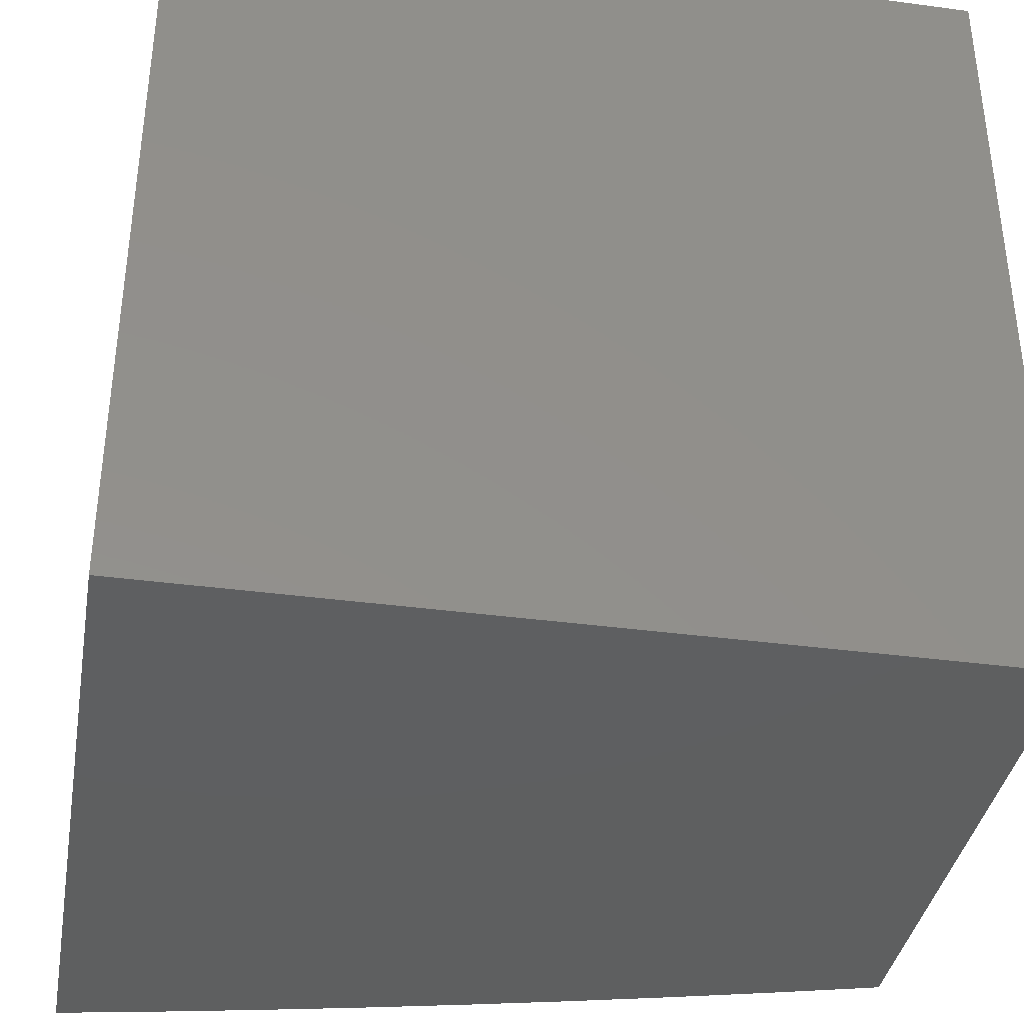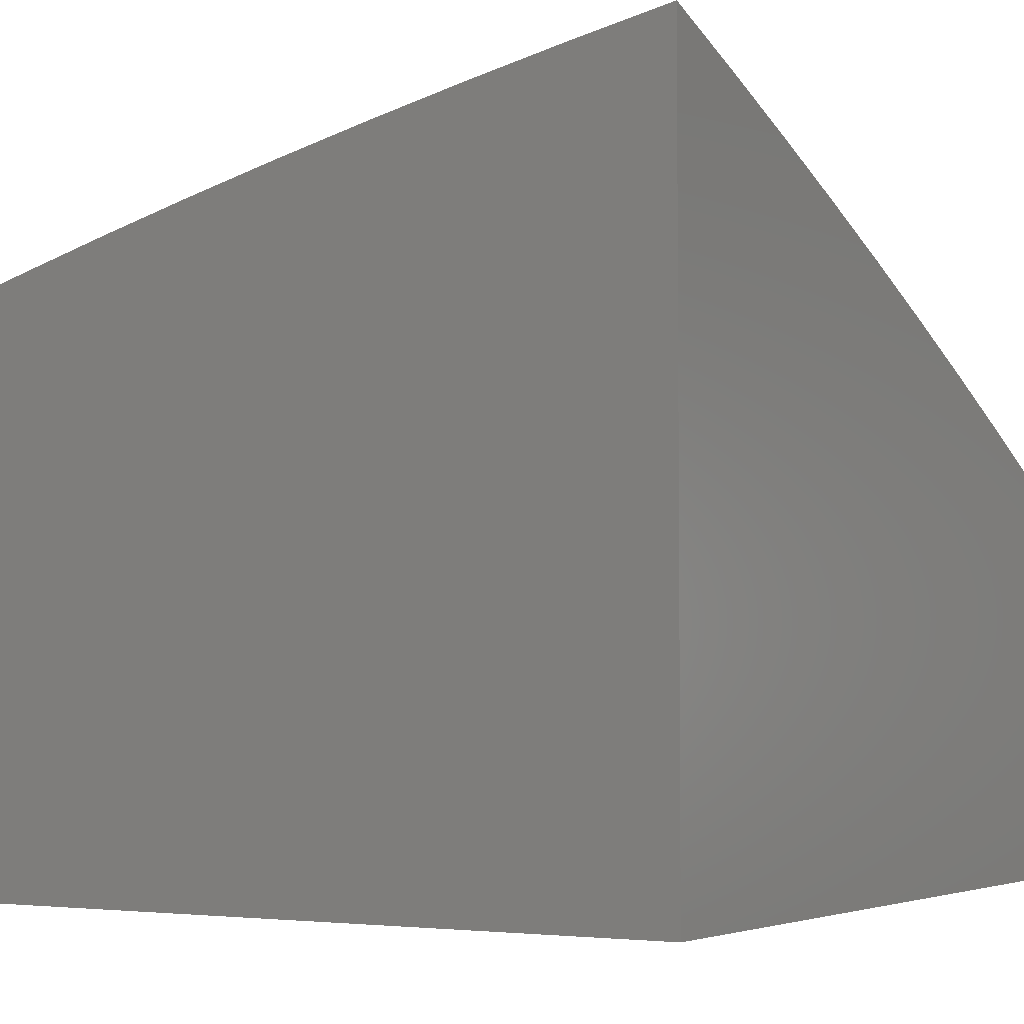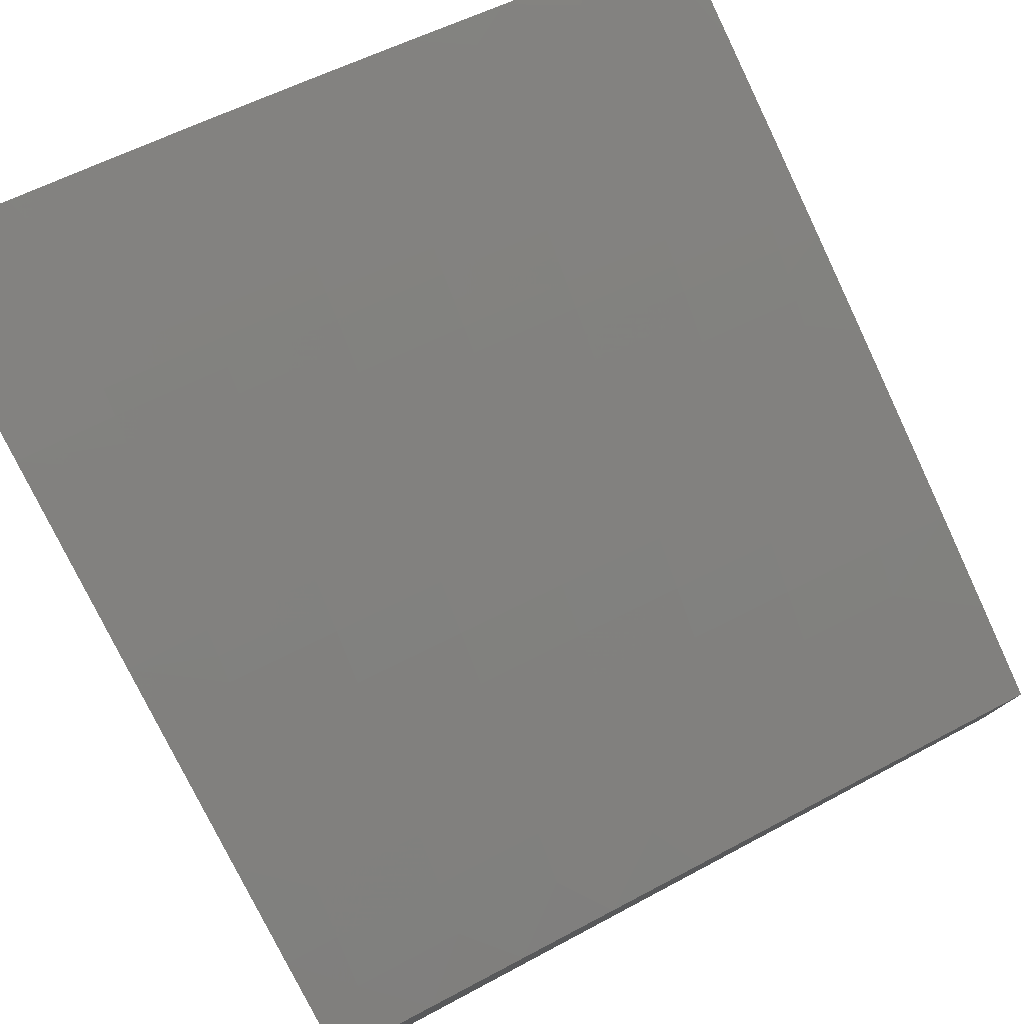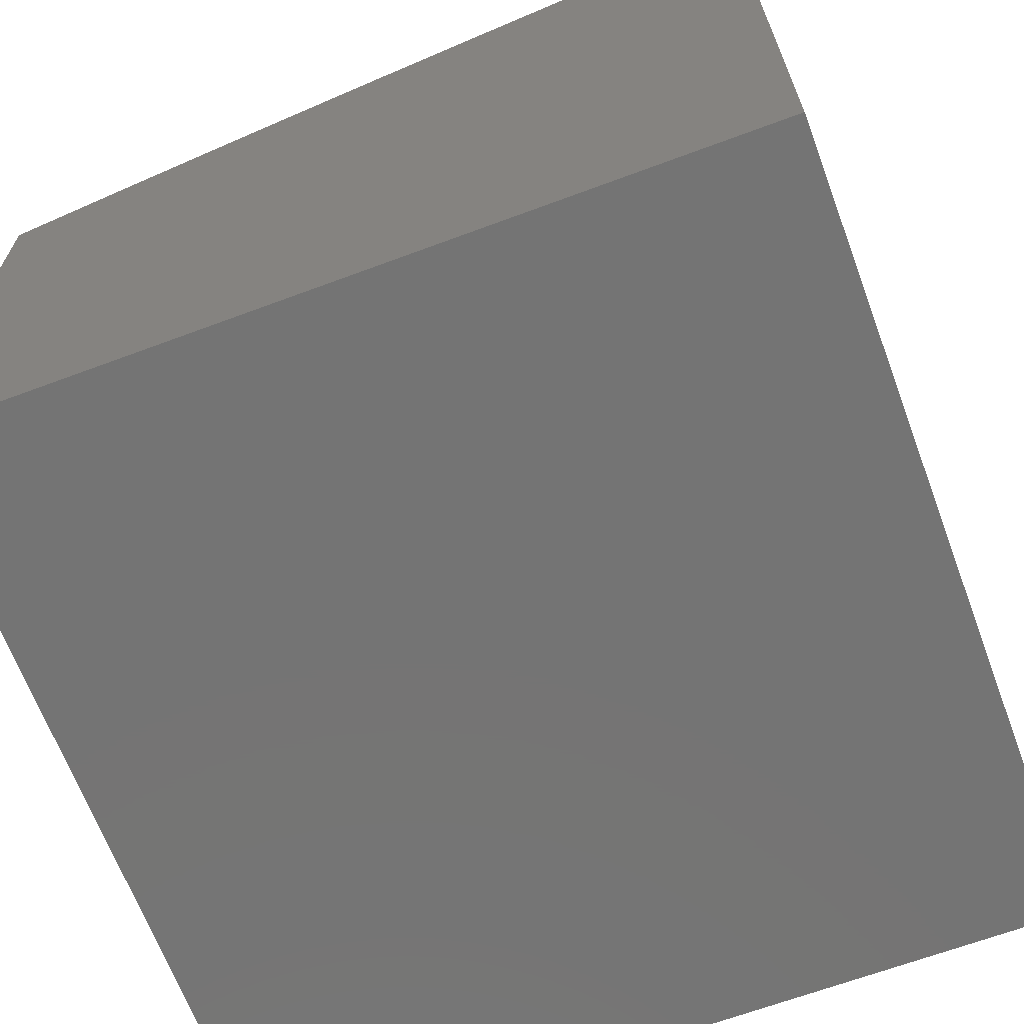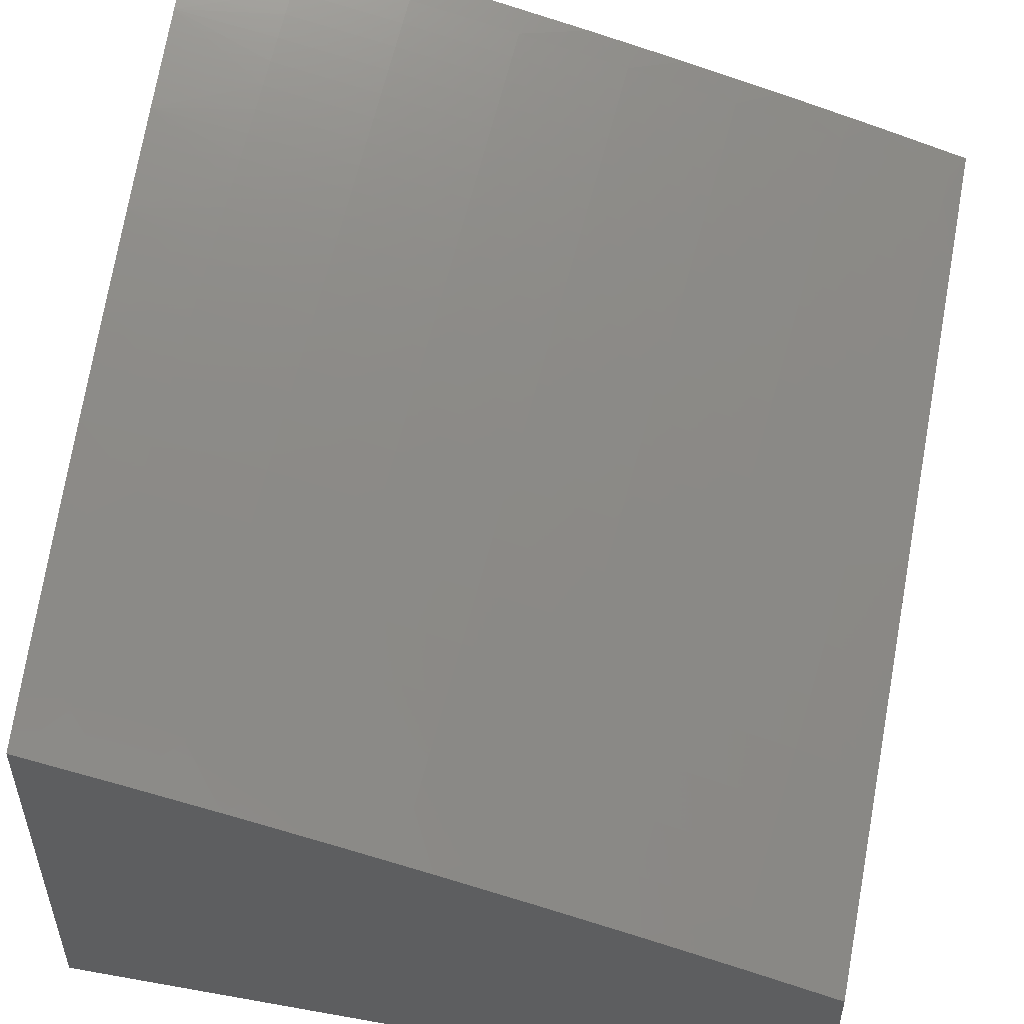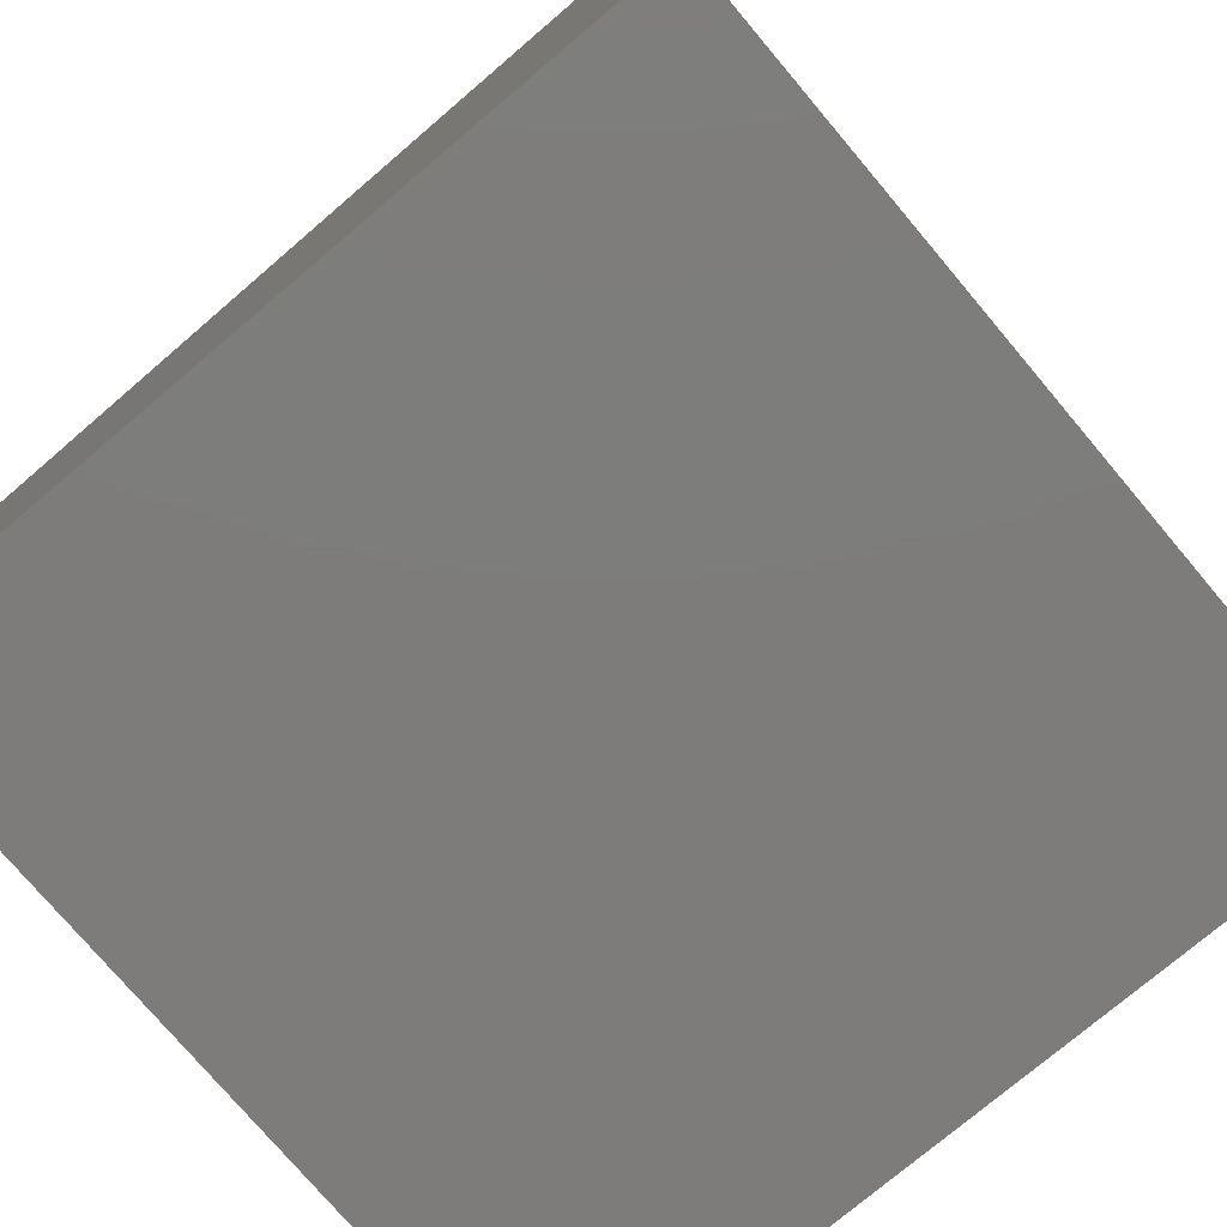
<metadata>
{"format":"stl","ext":"stl","renderer":"f3d","projection":"perspective","resolution":1024,"background":"white","views":[{"elev":-37.4,"azim":-9.8,"up":"+Z"},{"elev":-3.9,"azim":-148.7,"up":"+Y"},{"elev":79.1,"azim":-27.8,"up":"+Y"},{"elev":-66.5,"azim":-159.5,"up":"+Y"},{"elev":52.9,"azim":10.9,"up":"+Y"},{"elev":-76.2,"azim":-139.8,"up":"+Y"}]}
</metadata>
<code>
# stl→obj: 204 verts, 404 faces
v 2.876 9.742 4
v 2.981 9.7 4.032
v 3 9.707 4
v 2.978 9.69 4.063
v 3 9.659 4.127
v 2.975 9.679 4.095
v 2.971 9.668 4.126
v 2.831 9.708 4.126
v 2.828 9.697 4.158
v 2.688 9.734 4.158
v 2.685 9.723 4.189
v 2.545 9.759 4.189
v 2.542 9.748 4.221
v 2.402 9.781 4.221
v 2.4 9.77 4.252
v 2.26 9.802 4.252
v 2.257 9.79 4.283
v 2.118 9.819 4.283
v 2.116 9.808 4.315
v 2 9.855 4.254
v 2 9.805 4.38
v 2.841 9.741 4.032
v 2.752 9.777 4
v 2.7 9.779 4.032
v 2.628 9.809 4
v 2.56 9.815 4.032
v 2.503 9.84 4
v 2.419 9.849 4.032
v 2.378 9.87 4
v 2.278 9.881 4.032
v 2.252 9.898 4
v 2.138 9.911 4.032
v 2.126 9.925 4
v 2 9.95 4
v 2.136 9.9 4.063
v 2 9.903 4.127
v 2.133 9.888 4.095
v 2.131 9.877 4.126
v 2.273 9.859 4.095
v 2.271 9.847 4.126
v 2.413 9.827 4.095
v 2.411 9.816 4.126
v 2.554 9.793 4.095
v 2.551 9.782 4.126
v 2.694 9.757 4.095
v 2.691 9.746 4.126
v 2.834 9.719 4.095
v 2.126 9.854 4.189
v 2.128 9.866 4.158
v 2 9.754 4.505
v 2.105 9.759 4.44
v 2.108 9.772 4.409
v 2.111 9.784 4.378
v 2.249 9.754 4.378
v 2.252 9.766 4.346
v 2.391 9.735 4.346
v 2.394 9.746 4.315
v 2.533 9.713 4.315
v 2.536 9.724 4.283
v 2.675 9.689 4.283
v 2.678 9.7 4.252
v 2.818 9.662 4.252
v 2.821 9.674 4.221
v 2.961 9.634 4.221
v 2.964 9.645 4.189
v 3 9.609 4.254
v 2 9.701 4.63
v 2.095 9.71 4.565
v 2.097 9.722 4.534
v 2.1 9.735 4.503
v 2.238 9.705 4.503
v 2.241 9.718 4.472
v 2.379 9.686 4.472
v 2.382 9.698 4.44
v 2.52 9.665 4.44
v 2.524 9.677 4.409
v 2.662 9.642 4.409
v 2.666 9.653 4.378
v 2.804 9.616 4.378
v 2.808 9.628 4.346
v 2.947 9.588 4.346
v 2.95 9.6 4.315
v 3 9.558 4.38
v 2 9.647 4.754
v 2.084 9.658 4.69
v 2.089 9.684 4.628
v 2.232 9.68 4.565
v 2.235 9.693 4.534
v 2.373 9.662 4.534
v 2.376 9.674 4.503
v 2.514 9.641 4.503
v 2.517 9.653 4.472
v 2.656 9.617 4.472
v 2.659 9.629 4.44
v 2.797 9.592 4.44
v 2.801 9.604 4.409
v 2.94 9.564 4.409
v 2.943 9.576 4.378
v 2 9.592 4.877
v 2.072 9.606 4.814
v 2.078 9.632 4.752
v 2.22 9.629 4.69
v 2.226 9.655 4.628
v 2.364 9.624 4.628
v 2.37 9.649 4.565
v 2.508 9.616 4.565
v 2.511 9.628 4.534
v 2.649 9.593 4.534
v 2.652 9.605 4.503
v 2.79 9.568 4.503
v 2.794 9.58 4.472
v 2.932 9.54 4.472
v 2.936 9.552 4.44
v 3 9.506 4.505
v 2 9.535 5
v 2.061 9.552 4.938
v 2.066 9.579 4.876
v 2.208 9.577 4.814
v 2.214 9.603 4.752
v 2.351 9.572 4.752
v 2.357 9.598 4.69
v 2.494 9.565 4.69
v 2.501 9.591 4.628
v 2.638 9.555 4.628
v 2.645 9.58 4.565
v 2.783 9.543 4.565
v 2.787 9.555 4.534
v 2.925 9.516 4.534
v 2.928 9.528 4.503
v 2.126 9.509 5
v 2.196 9.523 4.938
v 2.202 9.55 4.876
v 2.338 9.519 4.876
v 2.344 9.546 4.814
v 2.481 9.513 4.814
v 2.488 9.539 4.752
v 2.624 9.504 4.752
v 2.631 9.53 4.69
v 2.768 9.493 4.69
v 2.776 9.518 4.628
v 2.913 9.479 4.628
v 2.921 9.504 4.565
v 3 9.452 4.63
v 2.252 9.481 5
v 2.331 9.492 4.938
v 2.474 9.486 4.876
v 2.617 9.478 4.814
v 2.761 9.467 4.752
v 2.905 9.454 4.69
v 2.378 9.452 5
v 2.467 9.459 4.938
v 2.61 9.451 4.876
v 2.753 9.441 4.814
v 2.898 9.428 4.752
v 3 9.396 4.754
v 2.503 9.421 5
v 2.602 9.424 4.938
v 2.746 9.414 4.876
v 2.89 9.402 4.814
v 2.628 9.388 5
v 2.738 9.388 4.938
v 2.882 9.376 4.876
v 3 9.34 4.877
v 2.752 9.354 5
v 2.873 9.349 4.938
v 2.876 9.318 5
v 3 9.281 5
v 2.838 9.73 4.063
v 2.697 9.768 4.063
v 2.557 9.804 4.063
v 2.416 9.838 4.063
v 2.276 9.87 4.063
v 2.968 9.656 4.158
v 2.825 9.685 4.189
v 2.957 9.623 4.252
v 2.954 9.611 4.283
v 2.811 9.639 4.315
v 2.669 9.665 4.346
v 2.527 9.689 4.378
v 2.385 9.711 4.409
v 2.244 9.73 4.44
v 2.103 9.747 4.472
v 2.815 9.651 4.283
v 2.682 9.712 4.221
v 2.539 9.736 4.252
v 2.397 9.758 4.283
v 2.255 9.778 4.315
v 2.113 9.796 4.346
v 2.672 9.677 4.315
v 2.548 9.77 4.158
v 2.408 9.804 4.158
v 2.268 9.836 4.158
v 2.53 9.701 4.346
v 2.405 9.793 4.189
v 2.263 9.813 4.221
v 2.121 9.831 4.252
v 2.388 9.723 4.378
v 2.265 9.825 4.189
v 2.246 9.742 4.409
v 2.123 9.843 4.221
v 2 9 5
v 2 9 4
v 3 9 4
v 3 9 5
f 1 2 3
f 3 2 4
f 3 4 5
f 5 4 6
f 5 6 7
f 7 6 8
f 7 8 9
f 9 8 10
f 9 10 11
f 11 10 12
f 11 12 13
f 13 12 14
f 13 14 15
f 15 14 16
f 15 16 17
f 17 16 18
f 17 18 19
f 19 18 20
f 19 20 21
f 2 1 22
f 22 1 23
f 22 23 24
f 24 23 25
f 24 25 26
f 26 25 27
f 26 27 28
f 28 27 29
f 28 29 30
f 30 29 31
f 30 31 32
f 32 31 33
f 32 33 34
f 32 34 35
f 35 34 36
f 35 36 37
f 37 36 38
f 37 38 39
f 39 38 40
f 39 40 41
f 41 40 42
f 41 42 43
f 43 42 44
f 43 44 45
f 45 44 46
f 45 46 47
f 47 46 8
f 47 8 6
f 20 48 36
f 36 48 49
f 36 49 38
f 38 49 40
f 50 51 21
f 21 51 52
f 21 52 53
f 53 52 54
f 53 54 55
f 55 54 56
f 55 56 57
f 57 56 58
f 57 58 59
f 59 58 60
f 59 60 61
f 61 60 62
f 61 62 63
f 63 62 64
f 63 64 65
f 65 64 66
f 65 66 5
f 67 68 50
f 50 68 69
f 50 69 70
f 70 69 71
f 70 71 72
f 72 71 73
f 72 73 74
f 74 73 75
f 74 75 76
f 76 75 77
f 76 77 78
f 78 77 79
f 78 79 80
f 80 79 81
f 80 81 82
f 82 81 83
f 82 83 66
f 84 85 67
f 67 85 86
f 67 86 68
f 68 86 87
f 68 87 88
f 88 87 89
f 88 89 90
f 90 89 91
f 90 91 92
f 92 91 93
f 92 93 94
f 94 93 95
f 94 95 96
f 96 95 97
f 96 97 98
f 98 97 83
f 98 83 81
f 99 100 84
f 84 100 101
f 84 101 85
f 85 101 102
f 85 102 103
f 103 102 104
f 103 104 105
f 105 104 106
f 105 106 107
f 107 106 108
f 107 108 109
f 109 108 110
f 109 110 111
f 111 110 112
f 111 112 113
f 113 112 114
f 113 114 83
f 115 116 99
f 99 116 117
f 99 117 100
f 100 117 118
f 100 118 119
f 119 118 120
f 119 120 121
f 121 120 122
f 121 122 123
f 123 122 124
f 123 124 125
f 125 124 126
f 125 126 127
f 127 126 128
f 127 128 129
f 129 128 114
f 129 114 112
f 115 130 116
f 116 130 131
f 116 131 132
f 132 131 133
f 132 133 134
f 134 133 135
f 134 135 136
f 136 135 137
f 136 137 138
f 138 137 139
f 138 139 140
f 140 139 141
f 140 141 142
f 142 141 143
f 142 143 114
f 130 144 131
f 131 144 145
f 131 145 133
f 133 145 146
f 133 146 135
f 135 146 147
f 135 147 137
f 137 147 148
f 137 148 139
f 139 148 149
f 139 149 141
f 141 149 143
f 144 150 145
f 145 150 151
f 145 151 146
f 146 151 152
f 146 152 147
f 147 152 153
f 147 153 148
f 148 153 154
f 148 154 149
f 149 154 155
f 149 155 143
f 150 156 151
f 151 156 157
f 151 157 152
f 152 157 158
f 152 158 153
f 153 158 159
f 153 159 154
f 154 159 155
f 156 160 157
f 157 160 161
f 157 161 158
f 158 161 162
f 158 162 159
f 159 162 163
f 159 163 155
f 160 164 161
f 161 164 165
f 161 165 162
f 162 165 163
f 164 166 165
f 165 166 167
f 165 167 163
f 47 6 4
f 4 2 168
f 168 2 22
f 168 22 169
f 169 22 24
f 169 24 170
f 170 24 26
f 170 26 171
f 171 26 28
f 171 28 172
f 172 28 30
f 172 30 35
f 35 30 32
f 65 5 173
f 173 5 7
f 173 7 9
f 65 173 174
f 174 173 9
f 174 9 11
f 64 175 66
f 66 175 176
f 66 176 82
f 82 176 177
f 82 177 80
f 80 177 178
f 80 178 78
f 78 178 179
f 78 179 76
f 76 179 180
f 76 180 74
f 74 180 181
f 74 181 72
f 72 181 182
f 72 182 70
f 70 182 50
f 64 62 175
f 175 62 183
f 175 183 176
f 176 183 177
f 113 83 97
f 96 98 79
f 79 98 81
f 111 113 95
f 95 113 97
f 142 114 128
f 127 129 110
f 110 129 112
f 140 142 126
f 126 142 128
f 45 47 168
f 168 47 4
f 45 168 169
f 10 8 46
f 65 174 63
f 63 174 184
f 63 184 61
f 61 184 185
f 61 185 59
f 59 185 186
f 59 186 57
f 57 186 187
f 57 187 55
f 55 187 188
f 55 188 53
f 53 188 21
f 184 174 11
f 62 60 183
f 183 60 189
f 183 189 177
f 177 189 178
f 94 96 77
f 77 96 79
f 109 111 93
f 93 111 95
f 125 127 108
f 108 127 110
f 138 140 124
f 124 140 126
f 43 45 169
f 43 169 170
f 10 46 190
f 190 46 44
f 190 44 191
f 191 44 42
f 191 42 192
f 192 42 40
f 192 40 49
f 185 184 13
f 13 184 11
f 60 58 189
f 189 58 193
f 189 193 178
f 178 193 179
f 92 94 75
f 75 94 77
f 107 109 91
f 91 109 93
f 123 125 106
f 106 125 108
f 136 138 122
f 122 138 124
f 41 43 170
f 41 170 171
f 10 190 12
f 12 190 194
f 12 194 14
f 14 194 195
f 14 195 16
f 16 195 196
f 16 196 18
f 18 196 20
f 194 190 191
f 186 185 15
f 15 185 13
f 58 56 193
f 193 56 197
f 193 197 179
f 179 197 180
f 90 92 73
f 73 92 75
f 105 107 89
f 89 107 91
f 121 123 104
f 104 123 106
f 134 136 120
f 120 136 122
f 39 41 171
f 39 171 172
f 194 191 198
f 198 191 192
f 198 192 48
f 48 192 49
f 187 186 17
f 17 186 15
f 56 54 197
f 197 54 199
f 197 199 180
f 180 199 181
f 88 90 71
f 71 90 73
f 103 105 87
f 87 105 89
f 119 121 102
f 102 121 104
f 132 134 118
f 118 134 120
f 37 39 172
f 37 172 35
f 194 198 195
f 195 198 200
f 195 200 196
f 196 200 20
f 200 198 48
f 188 187 19
f 19 187 17
f 54 52 199
f 199 52 51
f 199 51 181
f 181 51 182
f 68 88 69
f 69 88 71
f 85 103 86
f 86 103 87
f 100 119 101
f 101 119 102
f 116 132 117
f 117 132 118
f 20 200 48
f 21 188 19
f 50 182 51
f 115 99 201
f 201 99 84
f 201 84 202
f 202 84 67
f 202 67 50
f 50 21 202
f 202 21 20
f 202 20 36
f 36 34 202
f 34 33 202
f 202 33 31
f 202 31 29
f 29 27 202
f 202 27 25
f 202 25 203
f 203 25 23
f 203 23 1
f 1 3 203
f 167 166 204
f 204 166 164
f 204 164 201
f 201 164 160
f 201 160 156
f 156 150 201
f 201 150 144
f 201 144 130
f 130 115 201
f 201 202 204
f 204 202 203
f 3 5 203
f 203 5 66
f 203 66 83
f 83 114 203
f 203 114 143
f 203 143 155
f 203 155 204
f 204 155 163
f 204 163 167

</code>
